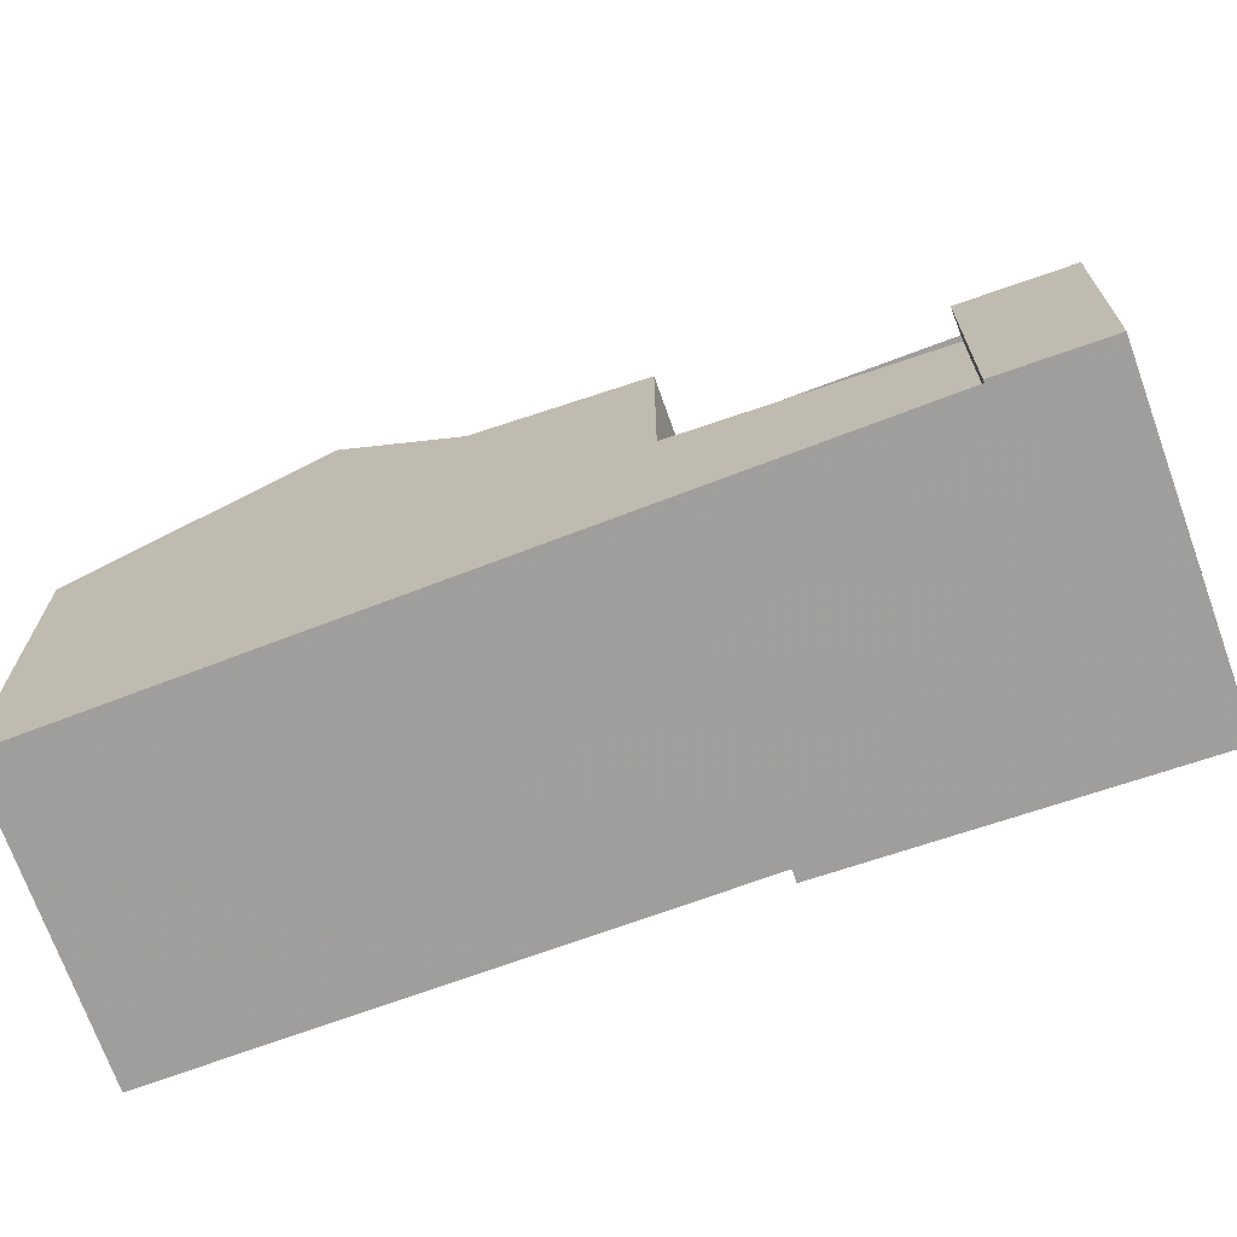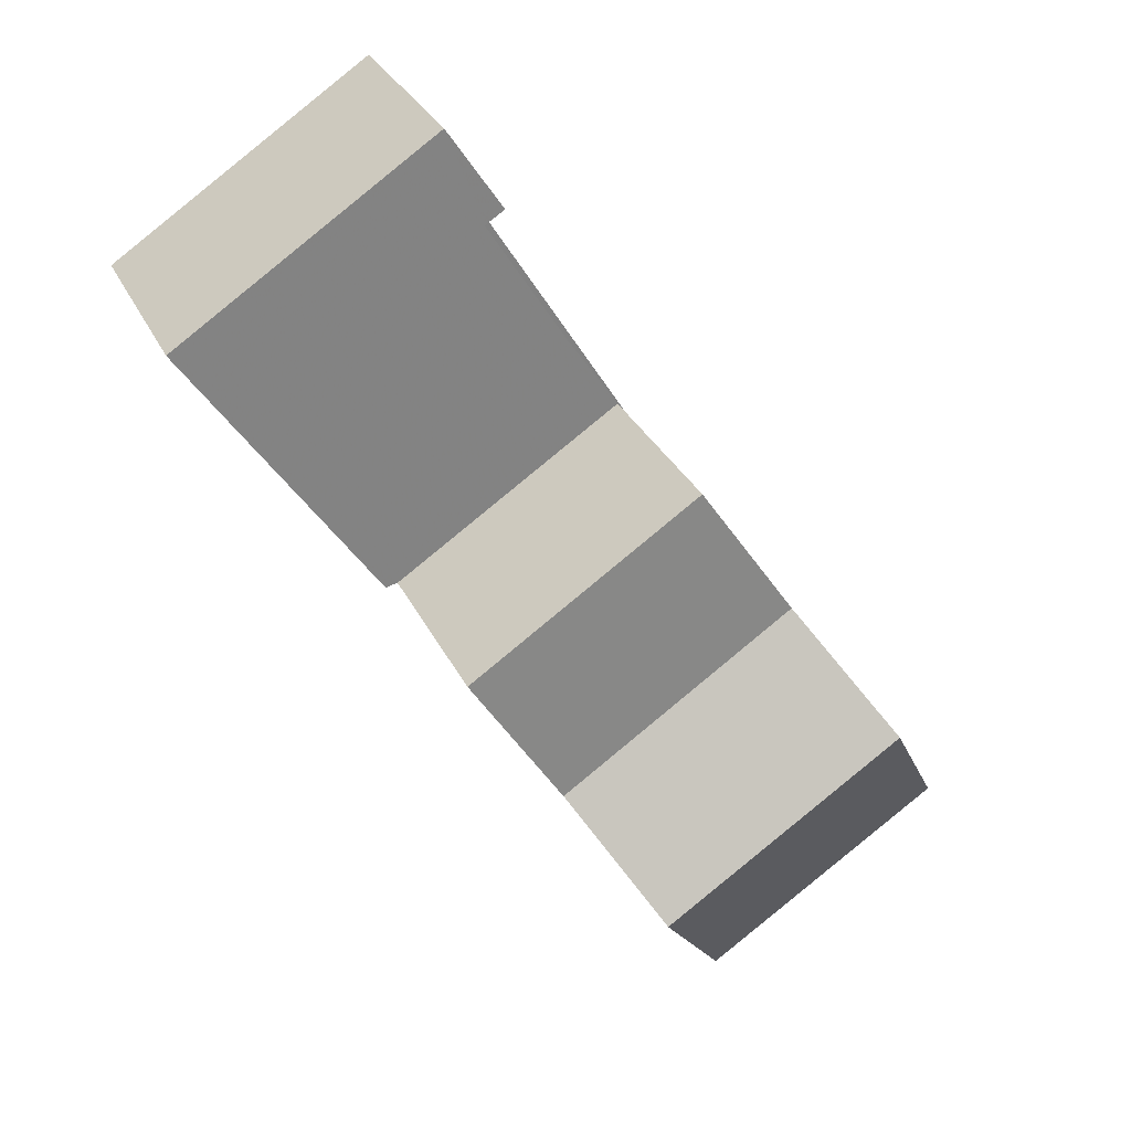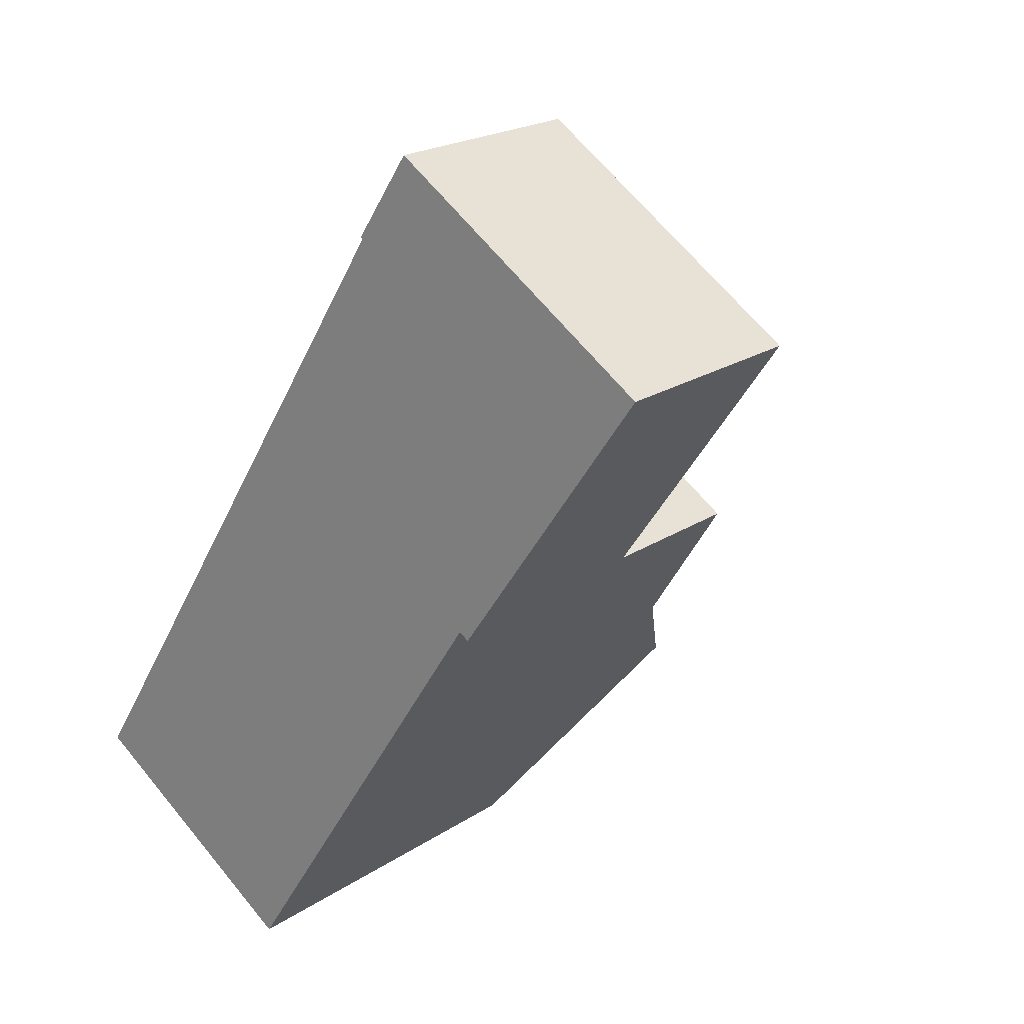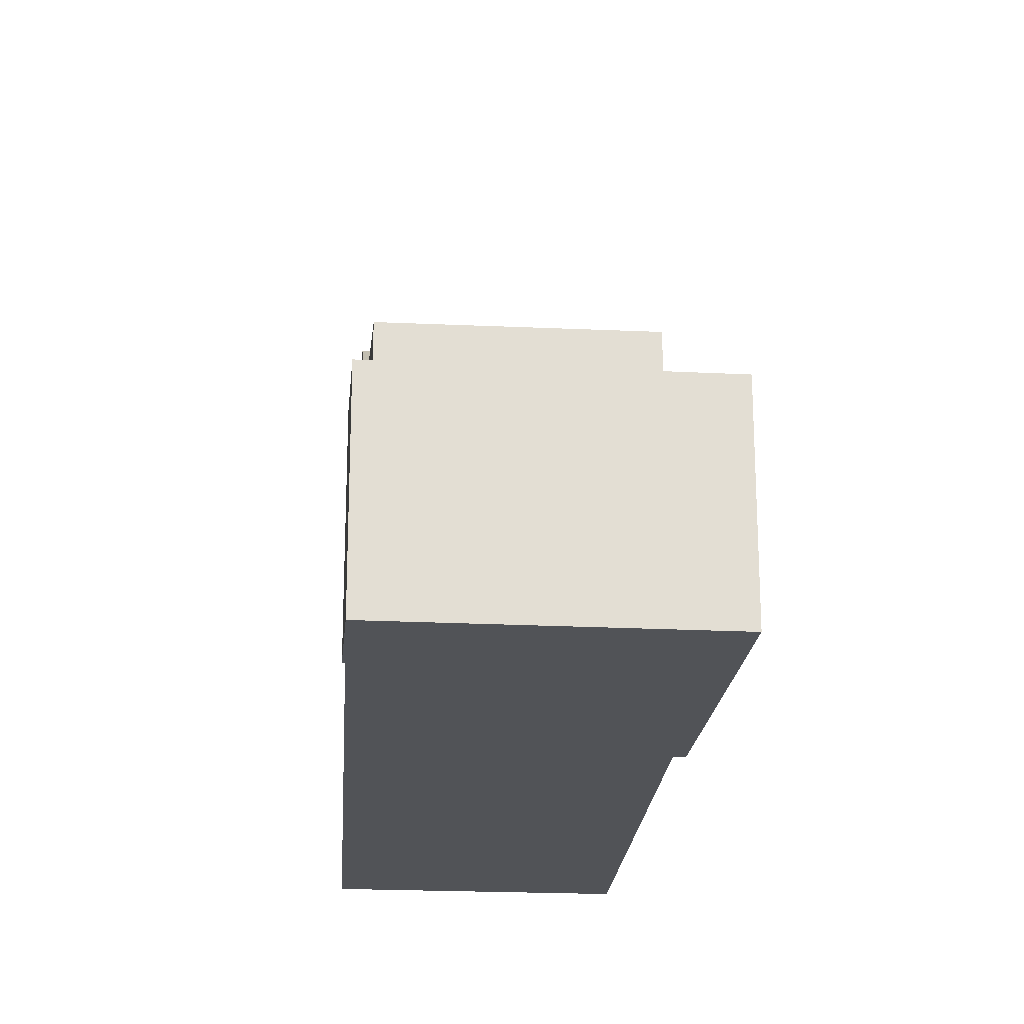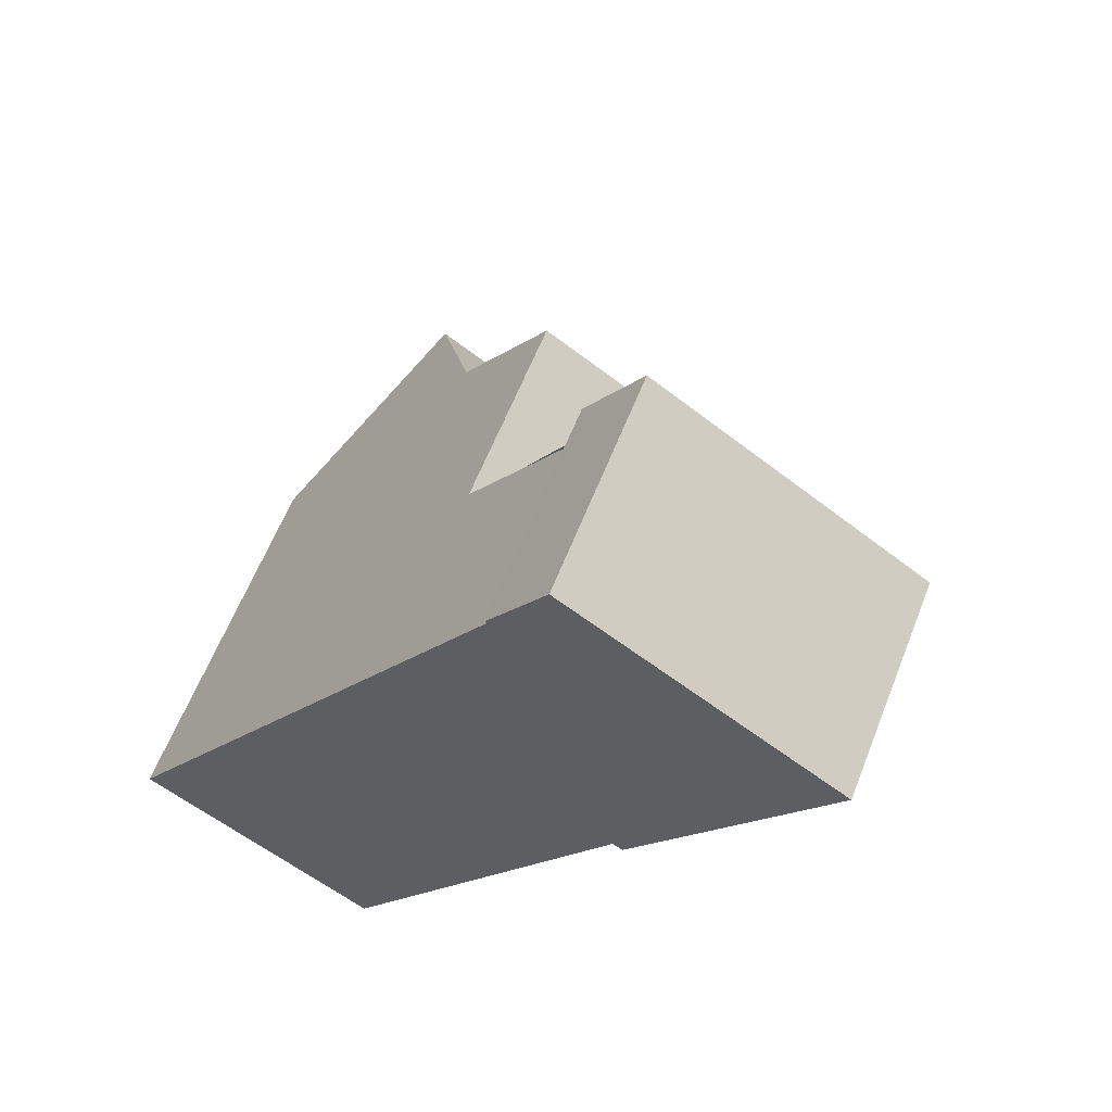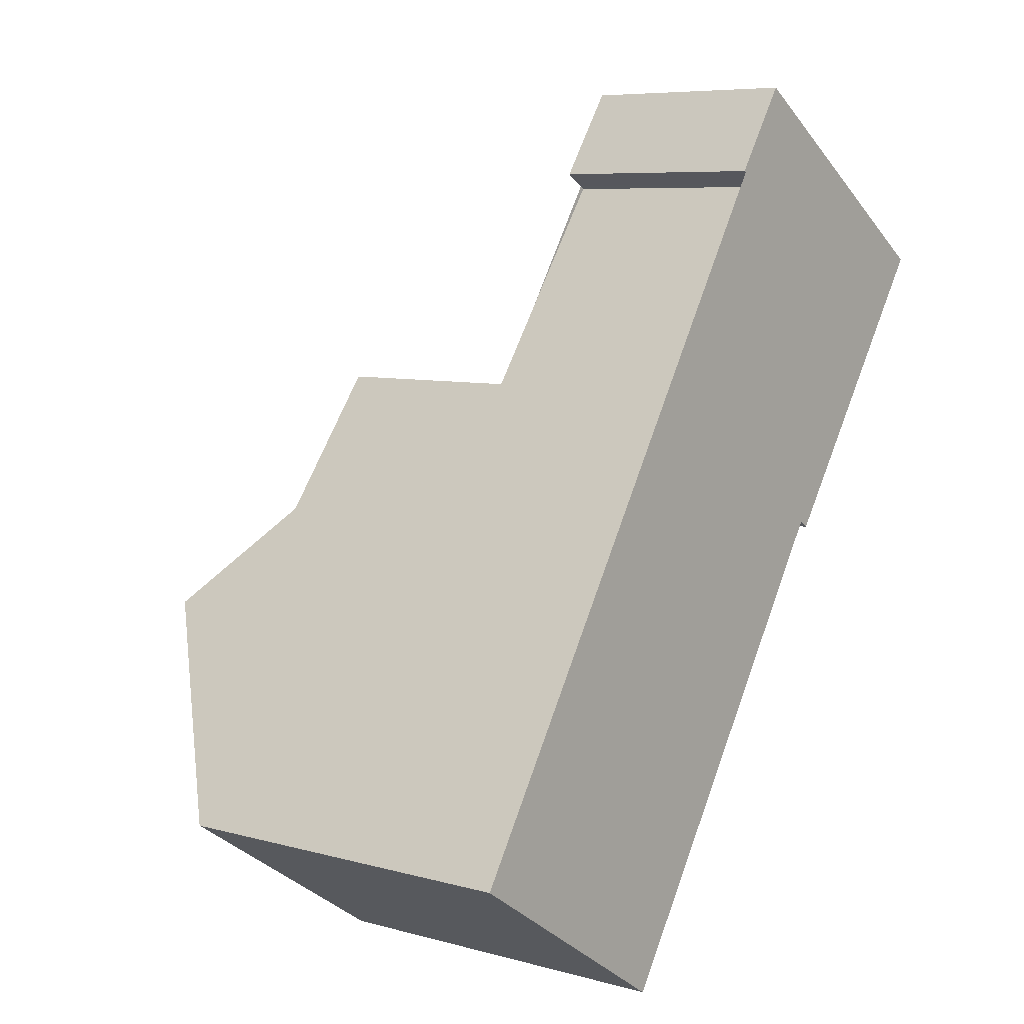
<metadata>
{"format":"obj","ext":"obj","renderer":"f3d","projection":"perspective","resolution":1024,"background":"white","views":[{"elev":-71.1,"azim":143.1,"up":"+Z"},{"elev":30.0,"azim":-21.7,"up":"+Y"},{"elev":21.0,"azim":-139.5,"up":"+Y"},{"elev":-21.9,"azim":-151.5,"up":"+Z"},{"elev":60.9,"azim":-158.6,"up":"+Y"},{"elev":7.1,"azim":128.5,"up":"+Y"}]}
</metadata>
<code>
v -650.8 -1720 3.134
v -647 -1717 3.138
v -646.1 -1718 3.153
v -646.5 -1719 3.153
v -647.9 -1724 3.185
v -648 -1724 3.185
v -640.3 -1728 5.354
v -643.8 -1730 5.377
v -648.7 -1723 3.171
v -645.3 -1720 3.175
v -646.4 -1719 3.153
v -647.2 -1717 3.138
v -644.5 -1721 3.189
v -647.8 -1724 3.186
v -641.1 -1726 6.337
v -644.6 -1729 6.355
v -644.5 -1729 6.355
v -643.7 -1730 5.377
v -645.5 -1727 7.477
v -645.6 -1727 7.593
v -642.2 -1725 7.584
v -646.5 -1726 6.18
v -643.2 -1723 6.161
v -647.8 -1724 6.065
v -644.5 -1721 6.047
v -642.2 -1725 7.584
v -645.6 -1727 7.593
v -643.2 -1723 6.161
v -646.5 -1726 6.18
v -647.8 -1724 4.266
v -644.5 -1721 4.261
v -642.3 -1725 7.584
v -641.2 -1727 6.338
v -640.4 -1728 5.355
v -642.3 -1725 7.584
v -644.1 -1722 6.084
v -643.2 -1723 6.162
v -643.2 -1723 6.162
v -648.7 -1723 3.171
v -650.7 -1720 3.134
v -648 -1724 3.185
v -647.2 -1717 3.138
v -646.9 -1717 3.138
v -650.7 -1720 3.134
v -650.8 -1720 3.134
v -647.8 -1724 3.186
v -644.5 -1721 3.189
v -644.5 -1721 6.047
v -647.8 -1724 6.065
v -643.7 -1730 5.403
v -643.8 -1730 5.403
v -640.5 -1728 5.393
v -640.3 -1728 5.392
v -650.7 -1720 3.134
v -650.8 -1720 3.134
v -650.8 -1720 0
v -650.7 -1720 0
v -646.9 -1717 3.138
v -647 -1717 3.138
v -647 -1717 0
v -646.9 -1717 4.441e-16
v -646.4 -1719 3.153
v -646.1 -1718 3.153
v -646.1 -1718 0
v -646.4 -1719 4.441e-16
v -645.3 -1720 3.175
v -646.5 -1719 3.153
v -646.5 -1719 0
v -645.3 -1720 4.441e-16
v -648 -1724 3.185
v -647.9 -1724 3.185
v -647.9 -1724 4.441e-16
v -648 -1724 4.441e-16
v -648.7 -1723 3.171
v -648 -1724 3.185
v -648 -1724 -4.441e-16
v -648.7 -1723 -4.441e-16
v -640.4 -1728 5.355
v -640.3 -1728 5.354
v -640.3 -1728 0
v -640.4 -1728 8.882e-16
v -643.8 -1730 5.403
v -643.8 -1730 5.377
v -643.8 -1730 0
v -643.8 -1730 0
v -650.8 -1720 3.134
v -648.7 -1723 3.171
v -648.7 -1723 -4.441e-16
v -650.8 -1720 0
v -644.5 -1721 3.189
v -645.3 -1720 3.175
v -645.3 -1720 4.441e-16
v -644.5 -1721 4.441e-16
v -646.5 -1719 3.153
v -646.4 -1719 3.153
v -646.4 -1719 4.441e-16
v -646.5 -1719 0
v -647 -1717 3.138
v -647.2 -1717 3.138
v -647.2 -1717 -4.441e-16
v -647 -1717 0
v -640.3 -1728 5.392
v -641.1 -1726 6.337
v -641.1 -1726 8.882e-16
v -640.3 -1728 0
v -645.5 -1727 7.477
v -644.6 -1729 6.355
v -644.6 -1729 0
v -645.5 -1727 0
v -643.8 -1730 5.377
v -643.7 -1730 5.377
v -643.7 -1730 8.882e-16
v -643.8 -1730 0
v -645.6 -1727 7.593
v -645.5 -1727 7.477
v -645.5 -1727 0
v -645.6 -1727 -8.882e-16
v -646.5 -1726 6.18
v -645.6 -1727 7.593
v -645.6 -1727 -8.882e-16
v -646.5 -1726 8.882e-16
v -642.2 -1725 7.584
v -643.2 -1723 6.161
v -643.2 -1723 -8.882e-16
v -642.2 -1725 -8.882e-16
v -641.1 -1726 6.337
v -642.2 -1725 7.584
v -642.2 -1725 -8.882e-16
v -641.1 -1726 8.882e-16
v -647.8 -1724 6.065
v -646.5 -1726 6.18
v -646.5 -1726 8.882e-16
v -647.8 -1724 8.882e-16
v -643.7 -1730 5.377
v -640.4 -1728 5.355
v -640.4 -1728 8.882e-16
v -643.7 -1730 8.882e-16
v -643.2 -1723 6.161
v -644.1 -1722 6.084
v -644.1 -1722 0
v -643.2 -1723 -8.882e-16
v -647.2 -1717 3.138
v -650.7 -1720 3.134
v -650.7 -1720 0
v -647.2 -1717 -4.441e-16
v -648 -1724 3.185
v -648 -1724 3.185
v -648 -1724 4.441e-16
v -648 -1724 -4.441e-16
v -646.1 -1718 3.153
v -646.9 -1717 3.138
v -646.9 -1717 4.441e-16
v -646.1 -1718 0
v -650.8 -1720 3.134
v -650.8 -1720 3.134
v -650.8 -1720 0
v -650.8 -1720 0
v -647.9 -1724 3.185
v -647.8 -1724 3.186
v -647.8 -1724 -4.441e-16
v -647.9 -1724 4.441e-16
v -644.1 -1722 6.084
v -644.5 -1721 6.047
v -644.5 -1721 0
v -644.1 -1722 0
v -644.6 -1729 6.355
v -643.8 -1730 5.403
v -643.8 -1730 0
v -644.6 -1729 0
v -640.3 -1728 5.354
v -640.3 -1728 5.392
v -640.3 -1728 0
v -640.3 -1728 0
v -650.8 -1720 0
v -647 -1717 0
v -646.1 -1718 0
v -646.5 -1719 0
v -640.3 -1728 0
v -643.8 -1730 0
v -647.9 -1724 0
v -648 -1724 0
f 43 3 11 42
f 42 11 4 10 39 44
f 51 16 17 50
f 50 17 33 52
f 17 16 19
f 32 20 22 38
f 31 25 24 30
f 33 17 19 27 35
f 30 14 13 31
f 52 33 15 53
f 36 28 37
f 38 23 21 32
f 35 26 15 33
f 44 39 9 45
f 41 6 9 39
f 42 12 2 43
f 44 40 12 42
f 45 1 40 44
f 46 5 41 39 10 47
f 48 36 37 29 49
f 50 18 8 51
f 52 34 18 50
f 53 7 34 52
f 55 56 57 54
f 59 60 61 58
f 63 64 65 62
f 67 68 69 66
f 71 72 73 70
f 75 76 77 74
f 79 80 81 78
f 83 84 85 82
f 87 88 89 86
f 91 92 93 90
f 95 96 97 94
f 99 100 101 98
f 103 104 105 102
f 107 108 109 106
f 111 112 113 110
f 115 116 117 114
f 119 120 121 118
f 123 124 125 122
f 127 128 129 126
f 131 132 133 130
f 135 136 137 134
f 139 140 141 138
f 143 144 145 142
f 147 148 149 146
f 151 152 153 150
f 155 156 157 154
f 159 160 161 158
f 163 164 165 162
f 167 168 169 166
f 171 172 173 170
f 175 176 177 178 179 180 181 174

</code>
